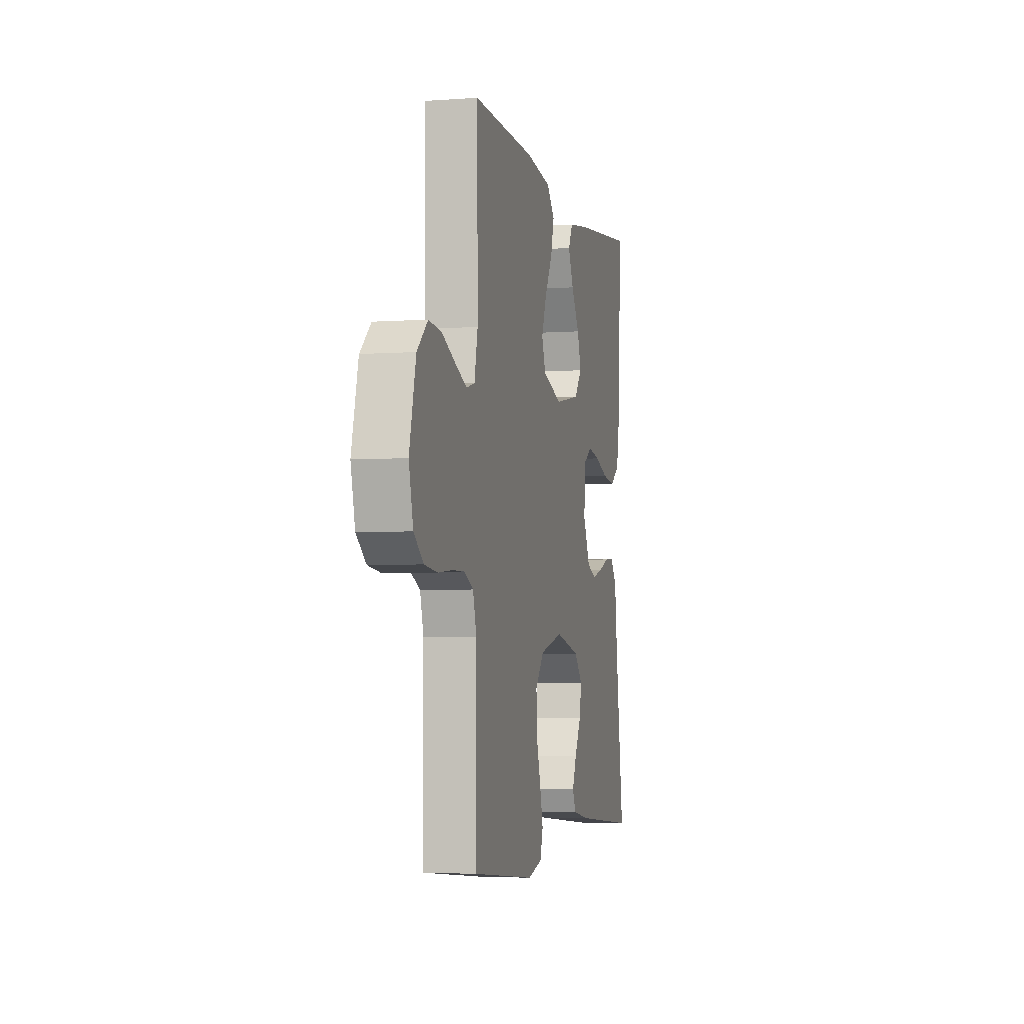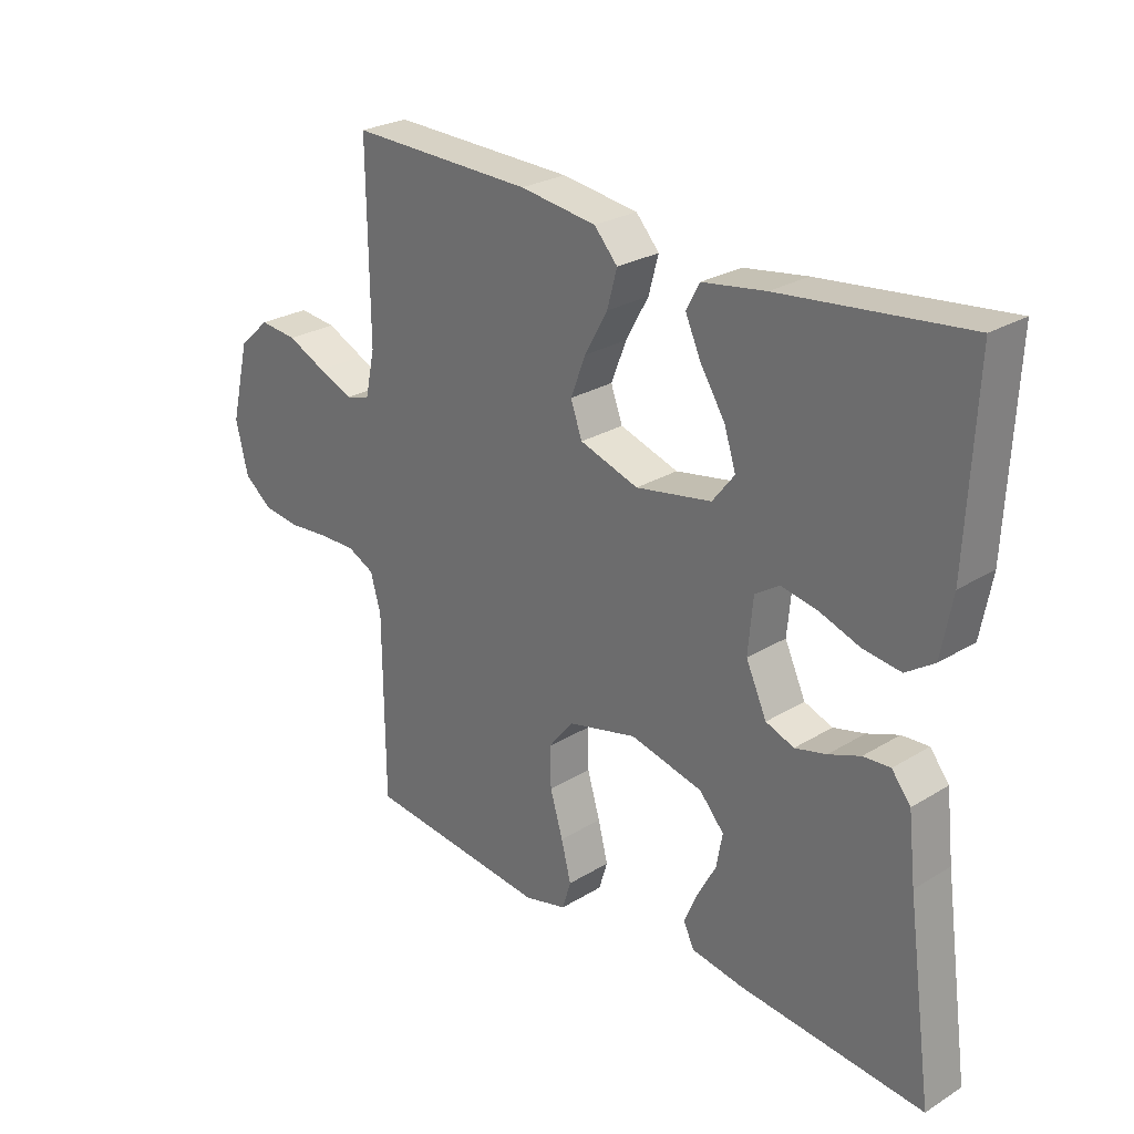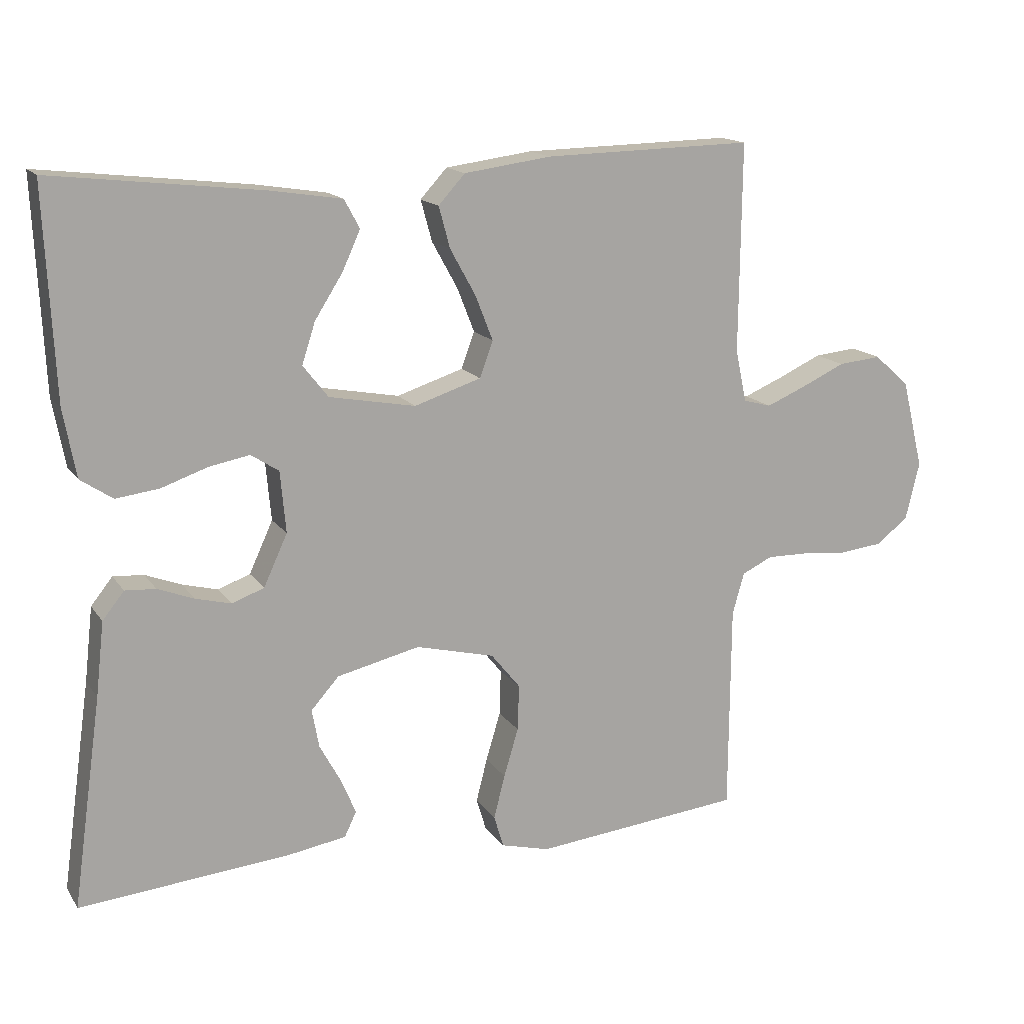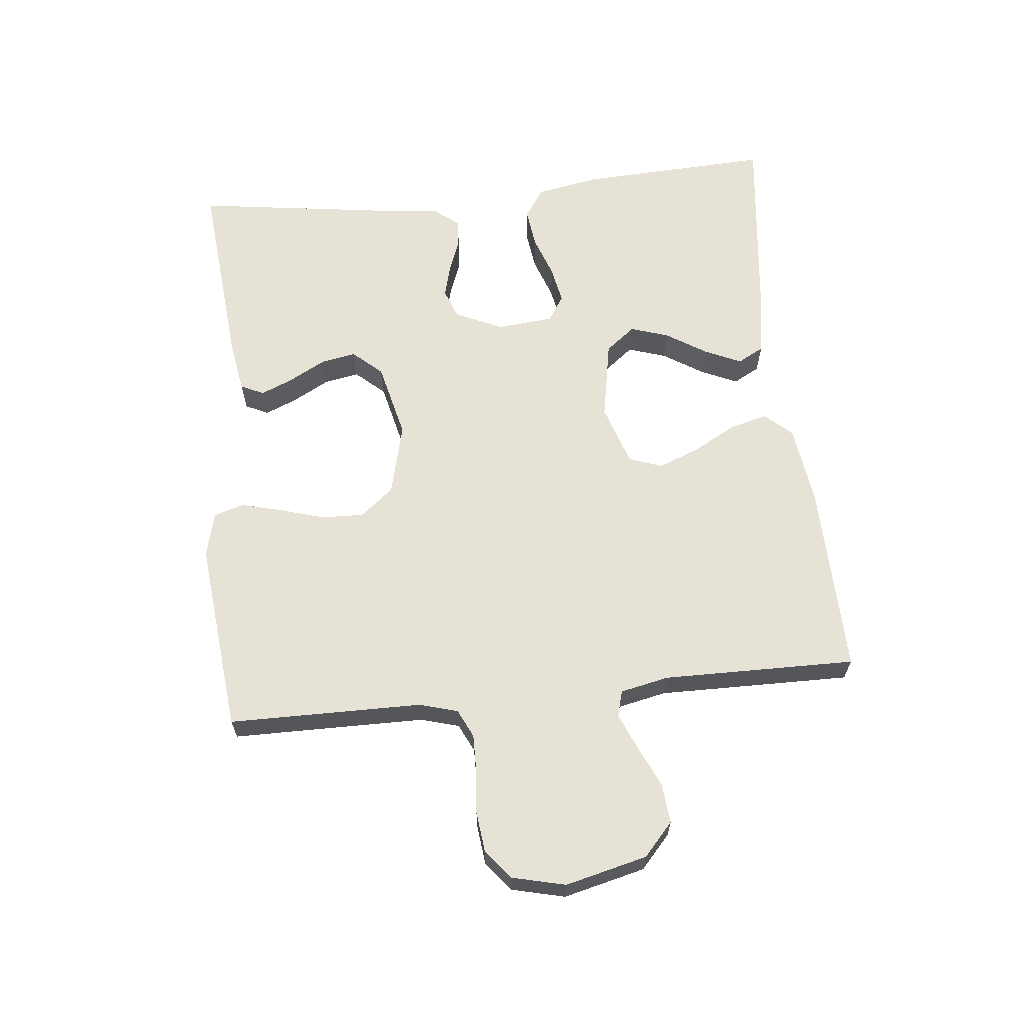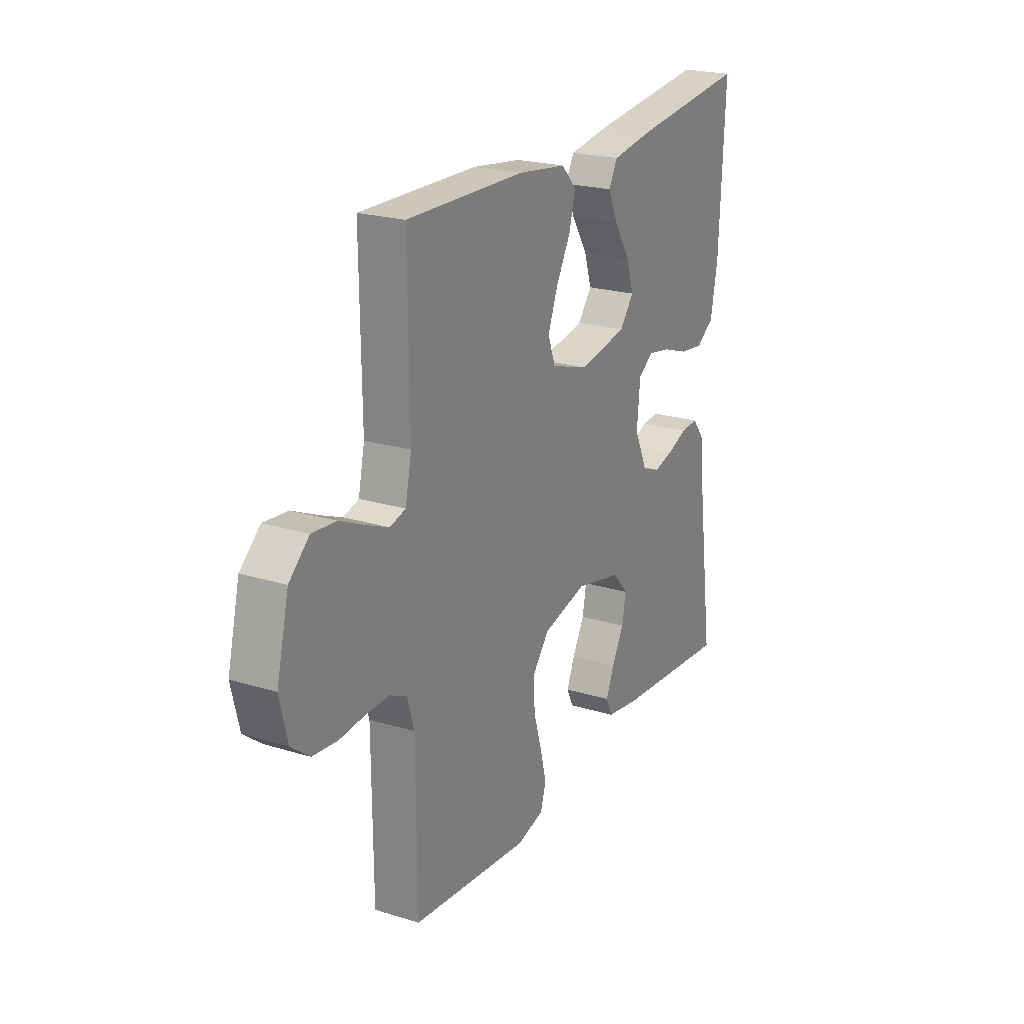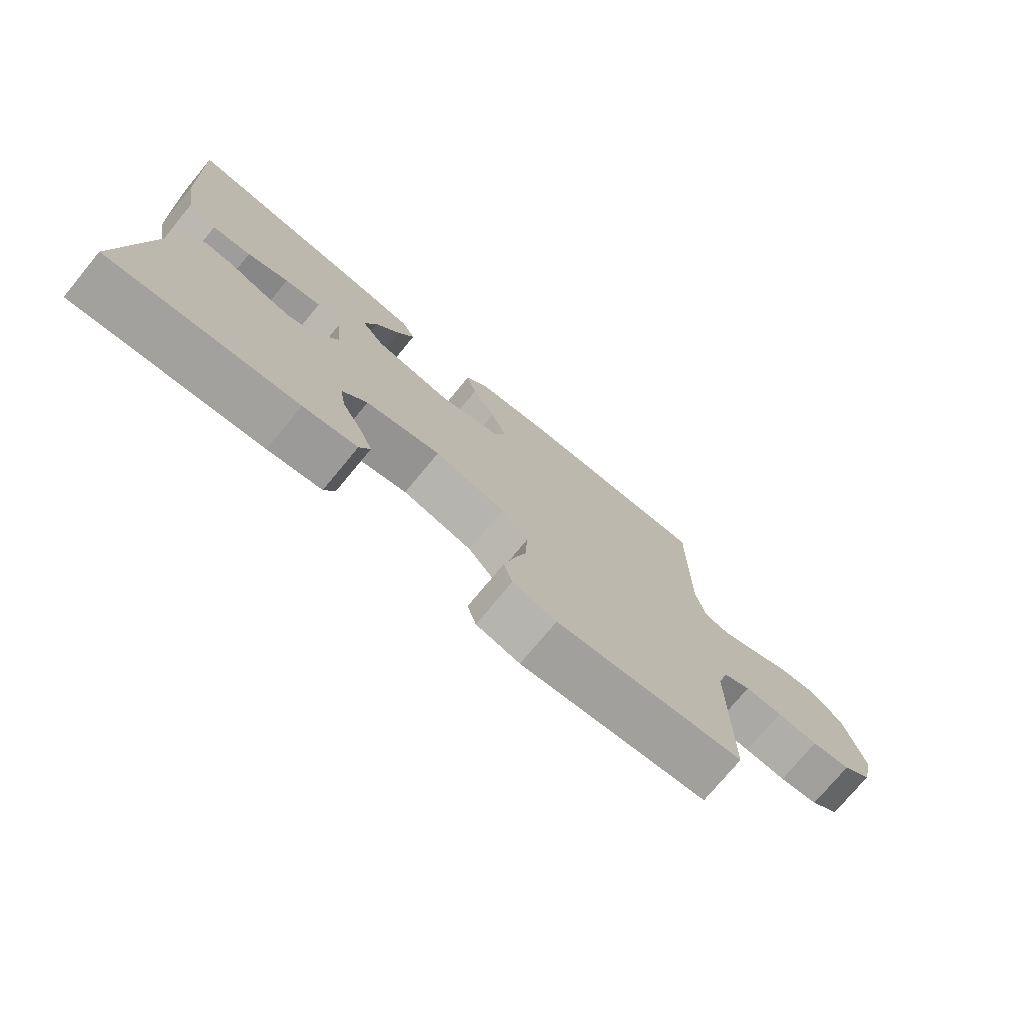
<metadata>
{"format":"obj","ext":"obj","renderer":"f3d","projection":"perspective","resolution":1024,"background":"white","views":[{"elev":-4.1,"azim":-76.6,"up":"+Z"},{"elev":26.4,"azim":46.2,"up":"+Z"},{"elev":15.3,"azim":157.5,"up":"+Z"},{"elev":63.8,"azim":-95.9,"up":"+Y"},{"elev":22.4,"azim":-62.0,"up":"+Z"},{"elev":-75.0,"azim":140.4,"up":"+Z"}]}
</metadata>
<code>
v -0.5 0.07 0.5
v -0.2 0.07 0.493
v -0.075 0.07 0.476
v -0.037 0.07 0.434
v -0.053 0.07 0.375
v -0.09 0.07 0.308
v -0.115 0.07 0.244
v -0.096 0.07 0.192
v 0 0.07 0.161
v 0.124 0.07 0.184
v 0.16 0.07 0.23
v 0.141 0.07 0.289
v 0.101 0.07 0.352
v 0.075 0.07 0.409
v 0.097 0.07 0.45
v 0.2 0.07 0.466
v 0.5 0.07 0.5
v 0.486 0.07 0.2
v 0.468 0.07 0.103
v 0.422 0.07 0.072
v 0.36 0.07 0.08
v 0.294 0.07 0.103
v 0.236 0.07 0.114
v 0.196 0.07 0.088
v 0.188 0.07 0
v 0.222 0.07 -0.074
v 0.268 0.07 -0.091
v 0.319 0.07 -0.078
v 0.371 0.07 -0.058
v 0.415 0.07 -0.055
v 0.446 0.07 -0.094
v 0.458 0.07 -0.2
v 0.5 0.07 -0.5
v 0.2 0.07 -0.473
v 0.114 0.07 -0.459
v 0.097 0.07 -0.423
v 0.118 0.07 -0.373
v 0.149 0.07 -0.316
v 0.159 0.07 -0.261
v 0.119 0.07 -0.216
v 0 0.07 -0.188
v -0.113 0.07 -0.216
v -0.155 0.07 -0.268
v -0.153 0.07 -0.334
v -0.132 0.07 -0.404
v -0.116 0.07 -0.467
v -0.13 0.07 -0.513
v -0.2 0.07 -0.531
v -0.5 0.07 -0.5
v -0.502 0.07 -0.2
v -0.519 0.07 -0.14
v -0.563 0.07 -0.119
v -0.623 0.07 -0.12
v -0.689 0.07 -0.126
v -0.751 0.07 -0.119
v -0.797 0.07 -0.083
v -0.817 0.07 0
v -0.786 0.07 0.127
v -0.735 0.07 0.173
v -0.673 0.07 0.167
v -0.61 0.07 0.138
v -0.553 0.07 0.114
v -0.513 0.07 0.125
v -0.497 0.07 0.2
v -0.5 0 0.5
v -0.2 0 0.493
v -0.075 0 0.476
v -0.037 0 0.434
v -0.053 0 0.375
v -0.09 0 0.308
v -0.115 0 0.244
v -0.096 0 0.192
v 0 0 0.161
v 0.124 0 0.184
v 0.16 0 0.23
v 0.141 0 0.289
v 0.101 0 0.352
v 0.075 0 0.409
v 0.097 0 0.45
v 0.2 0 0.466
v 0.5 0 0.5
v 0.486 0 0.2
v 0.468 0 0.103
v 0.422 0 0.072
v 0.36 0 0.08
v 0.294 0 0.103
v 0.236 0 0.114
v 0.196 0 0.088
v 0.188 0 0
v 0.222 0 -0.074
v 0.268 0 -0.091
v 0.319 0 -0.078
v 0.371 0 -0.058
v 0.415 0 -0.055
v 0.446 0 -0.094
v 0.458 0 -0.2
v 0.5 0 -0.5
v 0.2 0 -0.473
v 0.114 0 -0.459
v 0.097 0 -0.423
v 0.118 0 -0.373
v 0.149 0 -0.316
v 0.159 0 -0.261
v 0.119 0 -0.216
v 0 0 -0.188
v -0.113 0 -0.216
v -0.155 0 -0.268
v -0.153 0 -0.334
v -0.132 0 -0.404
v -0.116 0 -0.467
v -0.13 0 -0.513
v -0.2 0 -0.531
v -0.5 0 -0.5
v -0.502 0 -0.2
v -0.519 0 -0.14
v -0.563 0 -0.119
v -0.623 0 -0.12
v -0.689 0 -0.126
v -0.751 0 -0.119
v -0.797 0 -0.083
v -0.817 0 0
v -0.786 0 0.127
v -0.735 0 0.173
v -0.673 0 0.167
v -0.61 0 0.138
v -0.553 0 0.114
v -0.513 0 0.125
v -0.497 0 0.2
f 58 59 60 61
f 58 61 62
f 57 58 62
f 56 57 62 63
f 53 54 55 56
f 52 53 56 63
f 47 48 49 50
f 47 50 51
f 44 45 46 47
f 44 47 51
f 43 44 51
f 42 43 51 52
f 35 36 37 38
f 33 34 35 38
f 32 33 38 39
f 31 32 39 40
f 28 29 30 31
f 27 28 31 40
f 19 20 21 22
f 19 22 23
f 18 19 23
f 17 18 23
f 16 17 23 24
f 12 13 14 15
f 11 12 15 16
f 3 4 5 6
f 3 6 7
f 64 1 2 3
f 64 3 7
f 63 64 7 8
f 41 42 52 63
f 41 63 8 9
f 26 27 40 41
f 25 26 41 9
f 11 16 24 25
f 10 11 25
f 9 10 25
f 125 124 123 122
f 126 125 122
f 126 122 121
f 127 126 121 120
f 120 119 118 117
f 127 120 117 116
f 114 113 112 111
f 115 114 111
f 111 110 109 108
f 115 111 108
f 115 108 107
f 116 115 107 106
f 102 101 100 99
f 102 99 98 97
f 103 102 97 96
f 104 103 96 95
f 95 94 93 92
f 104 95 92 91
f 86 85 84 83
f 87 86 83
f 87 83 82
f 87 82 81
f 88 87 81 80
f 79 78 77 76
f 80 79 76 75
f 70 69 68 67
f 71 70 67
f 67 66 65 128
f 71 67 128
f 72 71 128 127
f 127 116 106 105
f 73 72 127 105
f 105 104 91 90
f 73 105 90 89
f 89 88 80 75
f 89 75 74
f 89 74 73
f 1 65 66 2
f 2 66 67 3
f 3 67 68 4
f 4 68 69 5
f 5 69 70 6
f 6 70 71 7
f 7 71 72 8
f 8 72 73 9
f 9 73 74 10
f 10 74 75 11
f 11 75 76 12
f 12 76 77 13
f 13 77 78 14
f 14 78 79 15
f 15 79 80 16
f 16 80 81 17
f 17 81 82 18
f 18 82 83 19
f 19 83 84 20
f 20 84 85 21
f 21 85 86 22
f 22 86 87 23
f 23 87 88 24
f 24 88 89 25
f 25 89 90 26
f 26 90 91 27
f 27 91 92 28
f 28 92 93 29
f 29 93 94 30
f 30 94 95 31
f 31 95 96 32
f 32 96 97 33
f 33 97 98 34
f 34 98 99 35
f 35 99 100 36
f 36 100 101 37
f 37 101 102 38
f 38 102 103 39
f 39 103 104 40
f 40 104 105 41
f 41 105 106 42
f 42 106 107 43
f 43 107 108 44
f 44 108 109 45
f 45 109 110 46
f 46 110 111 47
f 47 111 112 48
f 48 112 113 49
f 49 113 114 50
f 50 114 115 51
f 51 115 116 52
f 52 116 117 53
f 53 117 118 54
f 54 118 119 55
f 55 119 120 56
f 56 120 121 57
f 57 121 122 58
f 58 122 123 59
f 59 123 124 60
f 60 124 125 61
f 61 125 126 62
f 62 126 127 63
f 63 127 128 64
f 64 128 65 1

</code>
